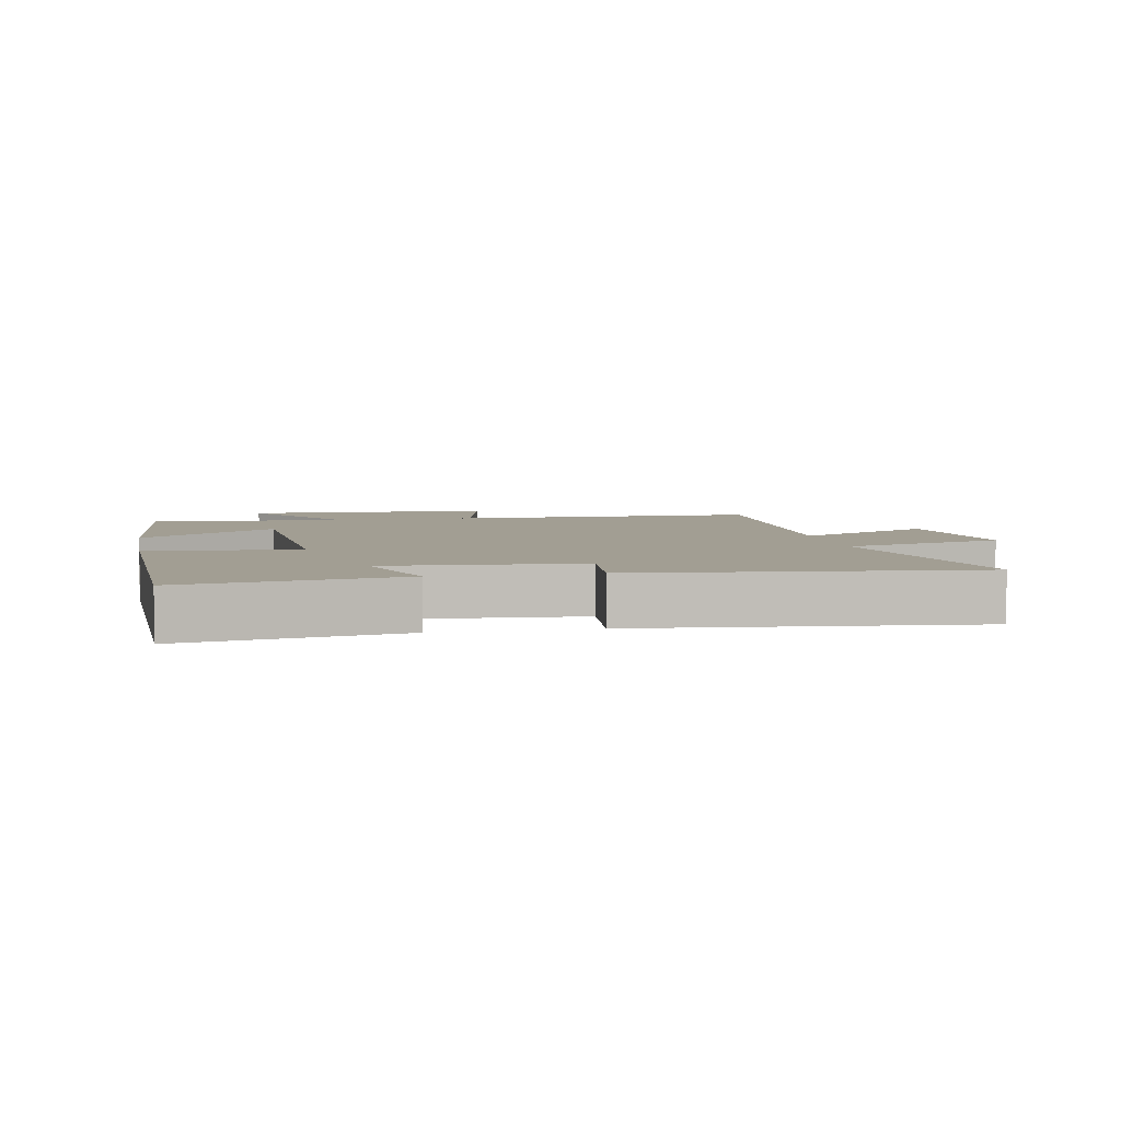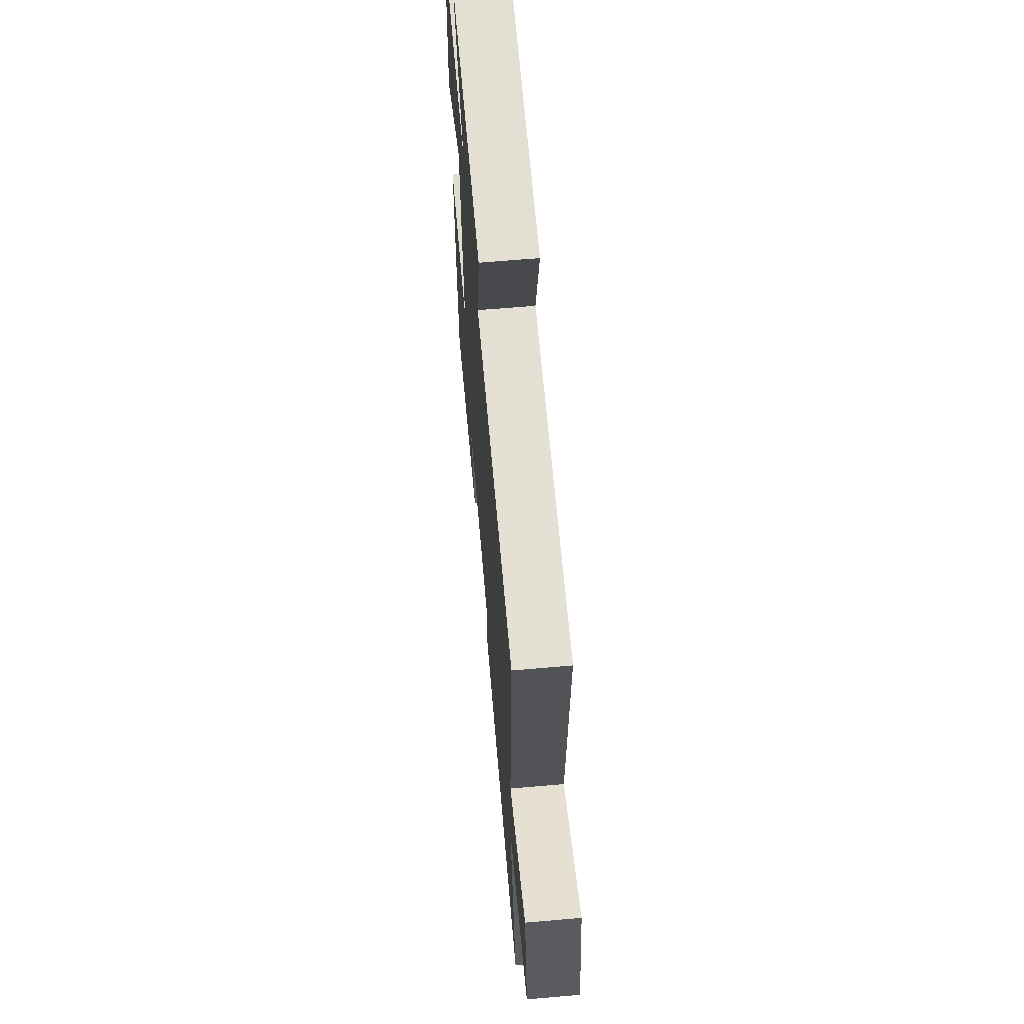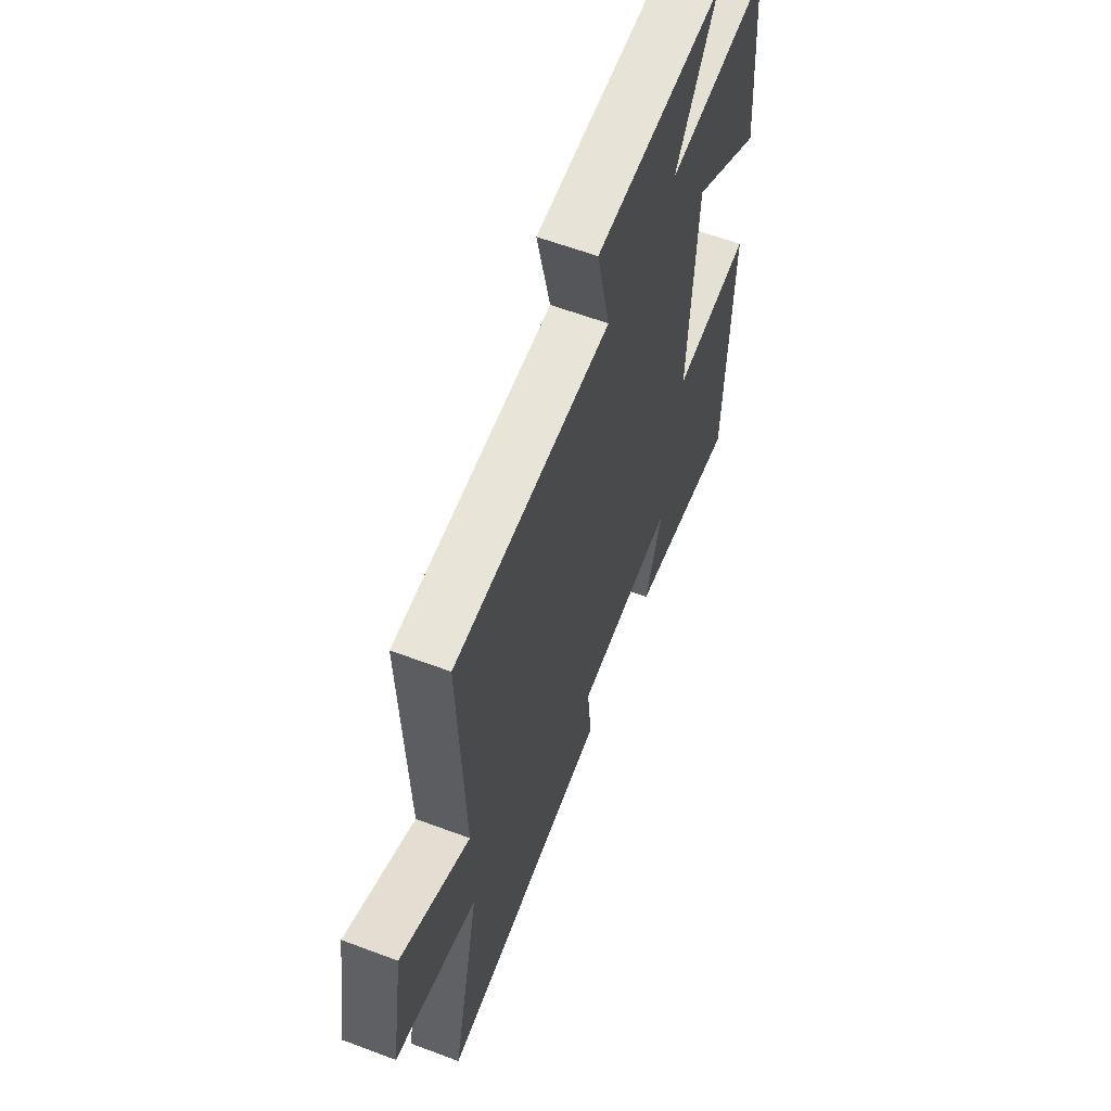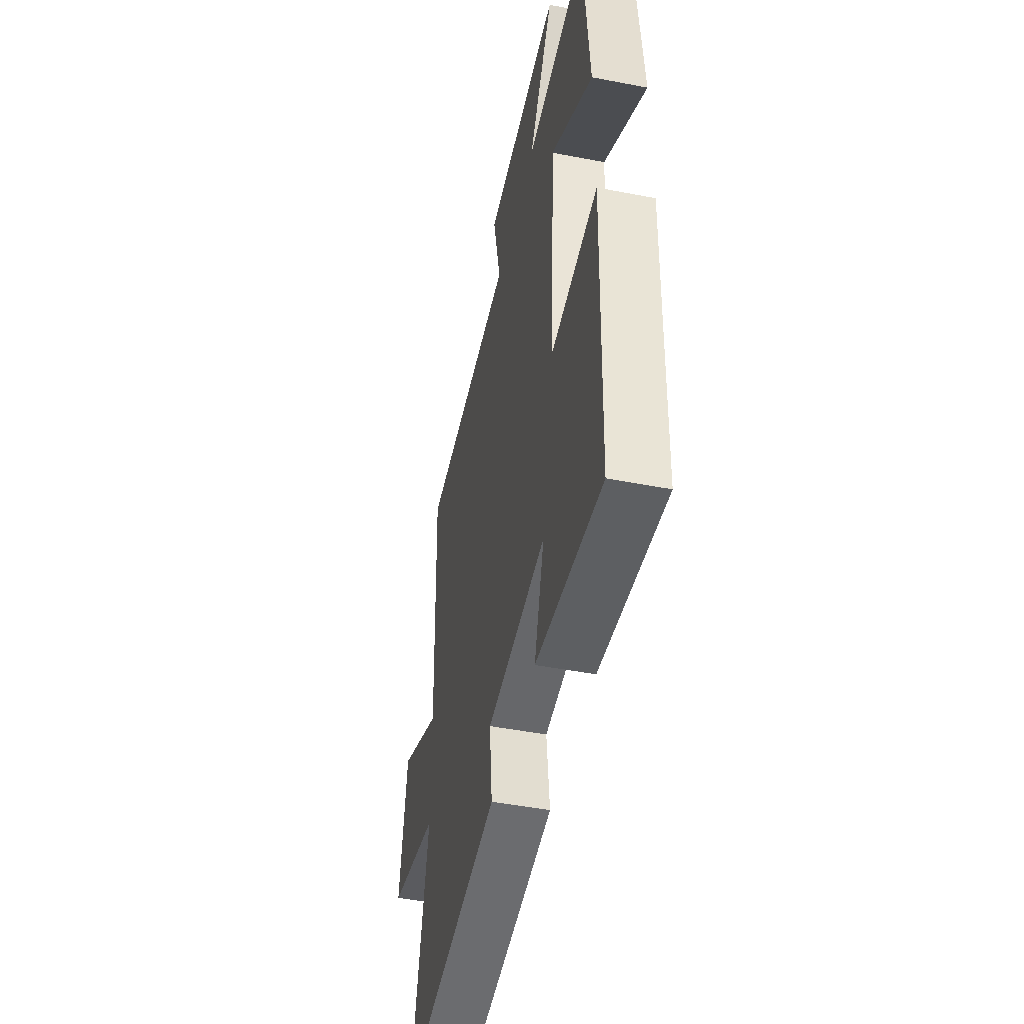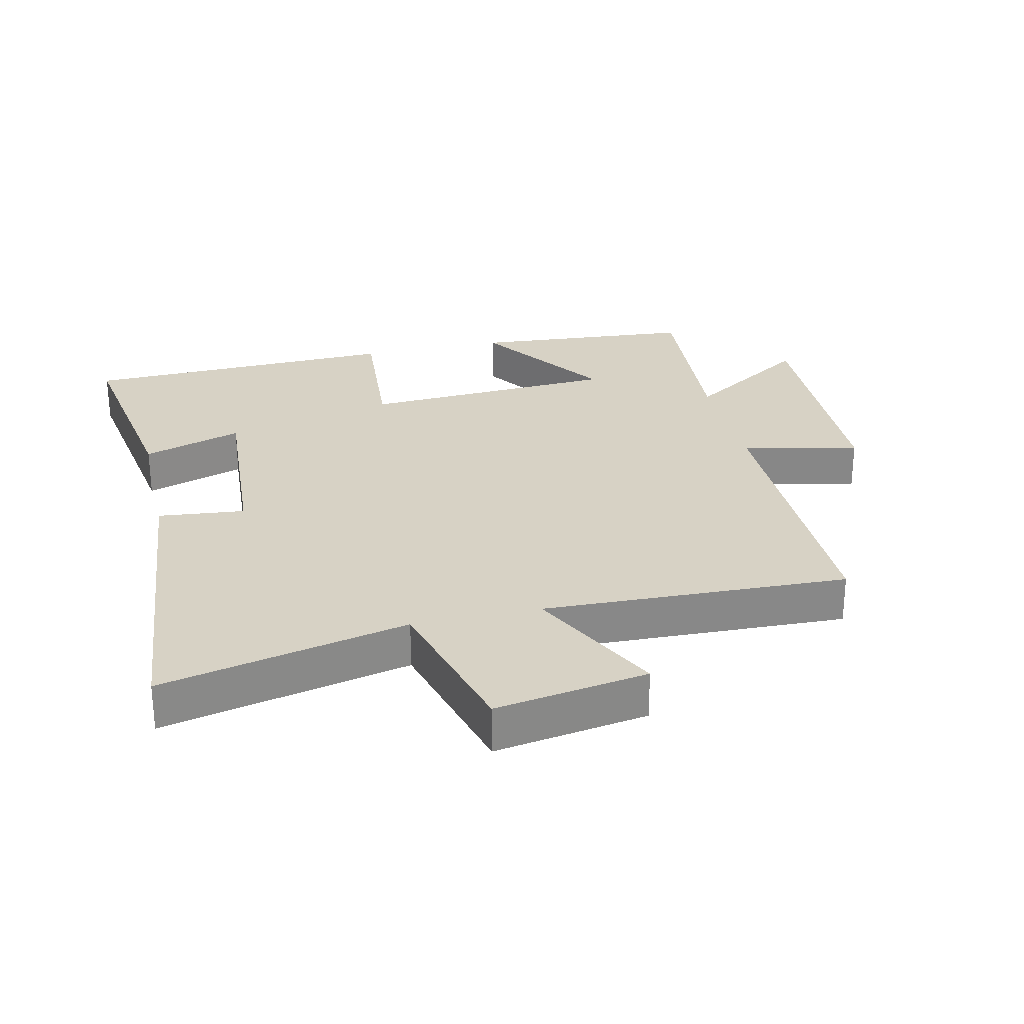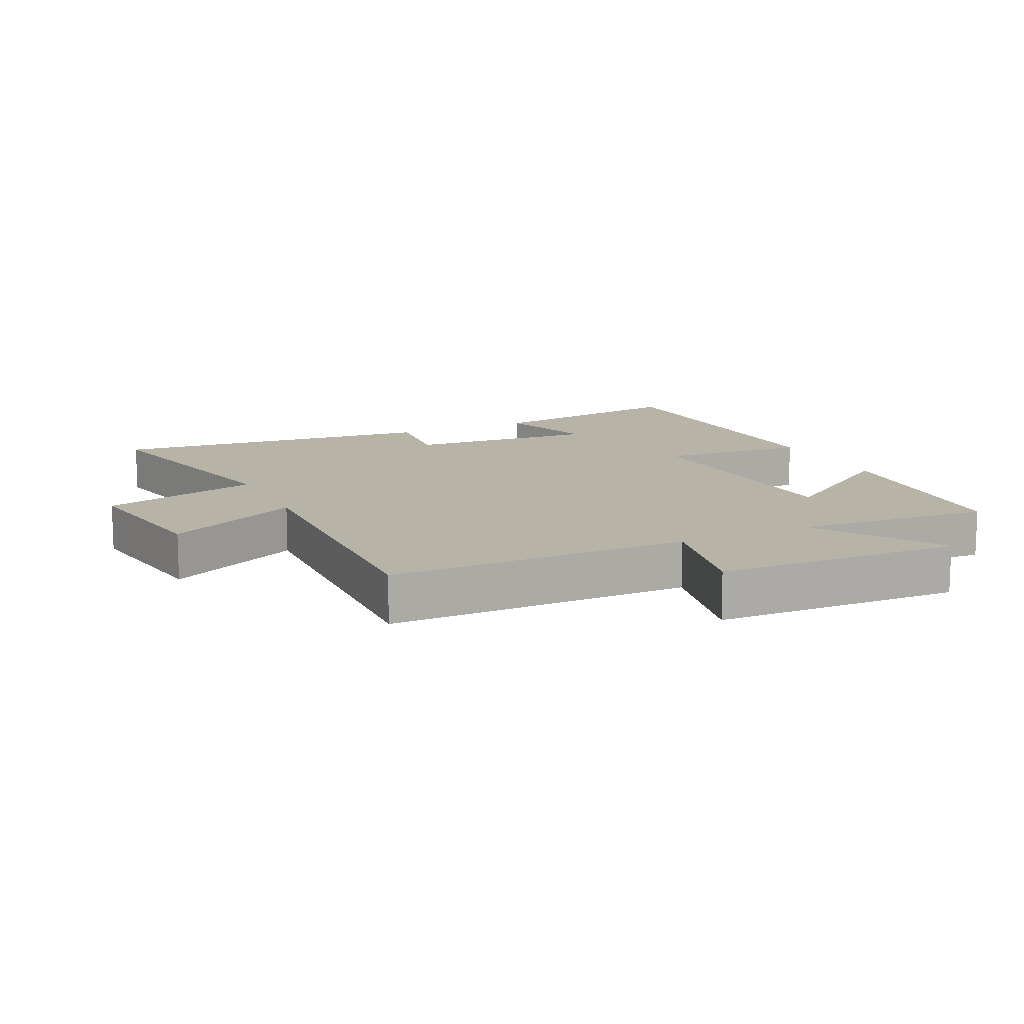
<metadata>
{"format":"obj","ext":"obj","renderer":"f3d","projection":"perspective","resolution":1024,"background":"white","views":[{"elev":5.1,"azim":169.3,"up":"+Y"},{"elev":65.3,"azim":-95.0,"up":"+Z"},{"elev":60.7,"azim":-69.0,"up":"+Z"},{"elev":-48.2,"azim":77.8,"up":"+Z"},{"elev":27.6,"azim":-103.0,"up":"+Y"},{"elev":12.6,"azim":-25.4,"up":"+Y"}]}
</metadata>
<code>
v -0.517 0.07 0.5
v -0.049 0.07 0.5
v -0.089 0.07 0.681
v 0.293 0.07 0.693
v 0.169 0.07 0.5
v 0.472 0.07 0.523
v 0.5 0.07 0.177
v 0.291 0.07 0.319
v 0.269 0.07 -0.077
v 0.5 0.07 -0.059
v 0.485 0.07 -0.552
v 0.158 0.07 -0.5
v 0.208 0.07 -0.346
v -0.088 0.07 -0.366
v -0.074 0.07 -0.5
v -0.585 0.07 -0.55
v -0.5 0.07 -0.169
v -0.747 0.07 -0.102
v -0.709 0.07 0.134
v -0.5 0.07 0.029
v -0.517 0 0.5
v -0.049 0 0.5
v -0.089 0 0.681
v 0.293 0 0.693
v 0.169 0 0.5
v 0.472 0 0.523
v 0.5 0 0.177
v 0.291 0 0.319
v 0.269 0 -0.077
v 0.5 0 -0.059
v 0.485 0 -0.552
v 0.158 0 -0.5
v 0.208 0 -0.346
v -0.088 0 -0.366
v -0.074 0 -0.5
v -0.585 0 -0.55
v -0.5 0 -0.169
v -0.747 0 -0.102
v -0.709 0 0.134
v -0.5 0 0.029
f 17 18 19 20
f 14 15 16 17
f 13 14 17 20
f 10 11 12 13
f 9 10 13
f 8 9 13 20
f 5 6 7 8
f 5 8 20 1
f 2 3 4 5
f 1 2 5
f 40 39 38 37
f 37 36 35 34
f 40 37 34 33
f 33 32 31 30
f 33 30 29
f 40 33 29 28
f 28 27 26 25
f 21 40 28 25
f 25 24 23 22
f 25 22 21
f 1 21 22 2
f 2 22 23 3
f 3 23 24 4
f 4 24 25 5
f 5 25 26 6
f 6 26 27 7
f 7 27 28 8
f 8 28 29 9
f 9 29 30 10
f 10 30 31 11
f 11 31 32 12
f 12 32 33 13
f 13 33 34 14
f 14 34 35 15
f 15 35 36 16
f 16 36 37 17
f 17 37 38 18
f 18 38 39 19
f 19 39 40 20
f 20 40 21 1

</code>
